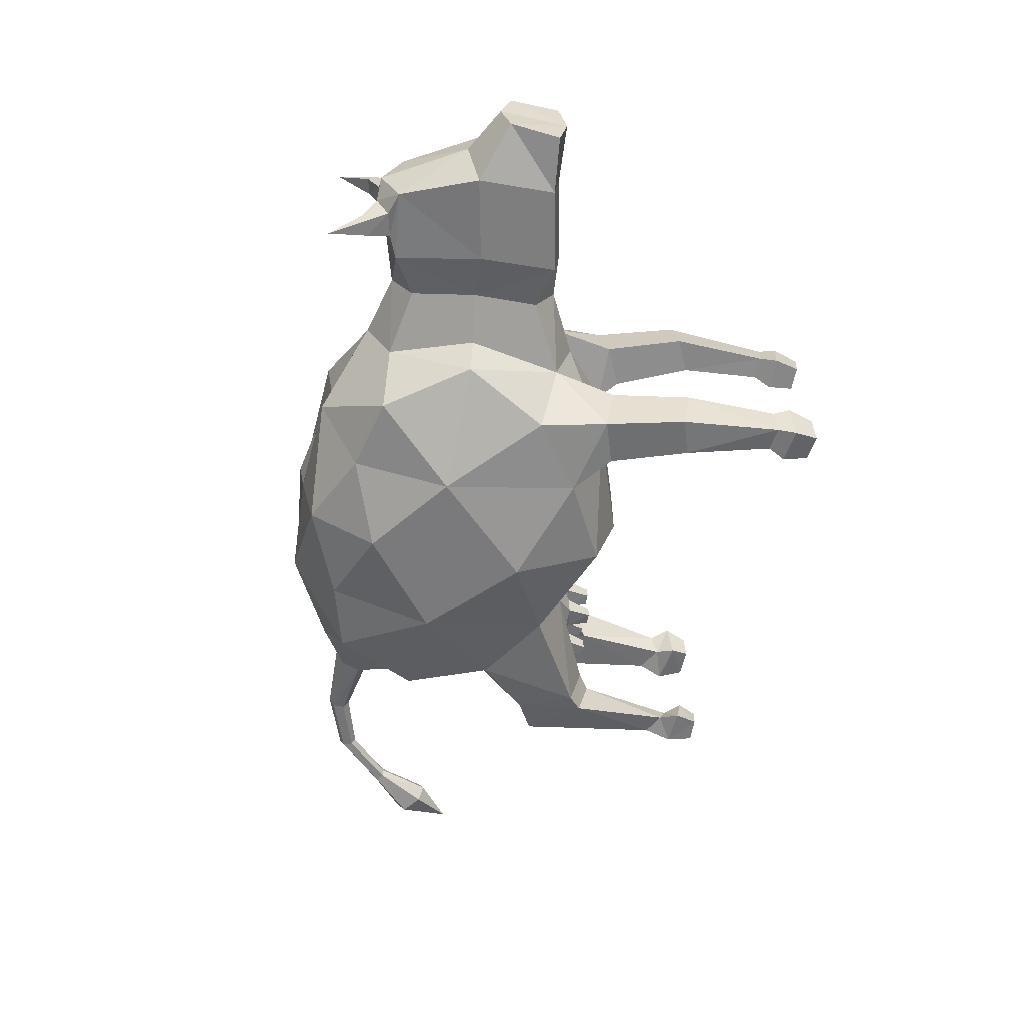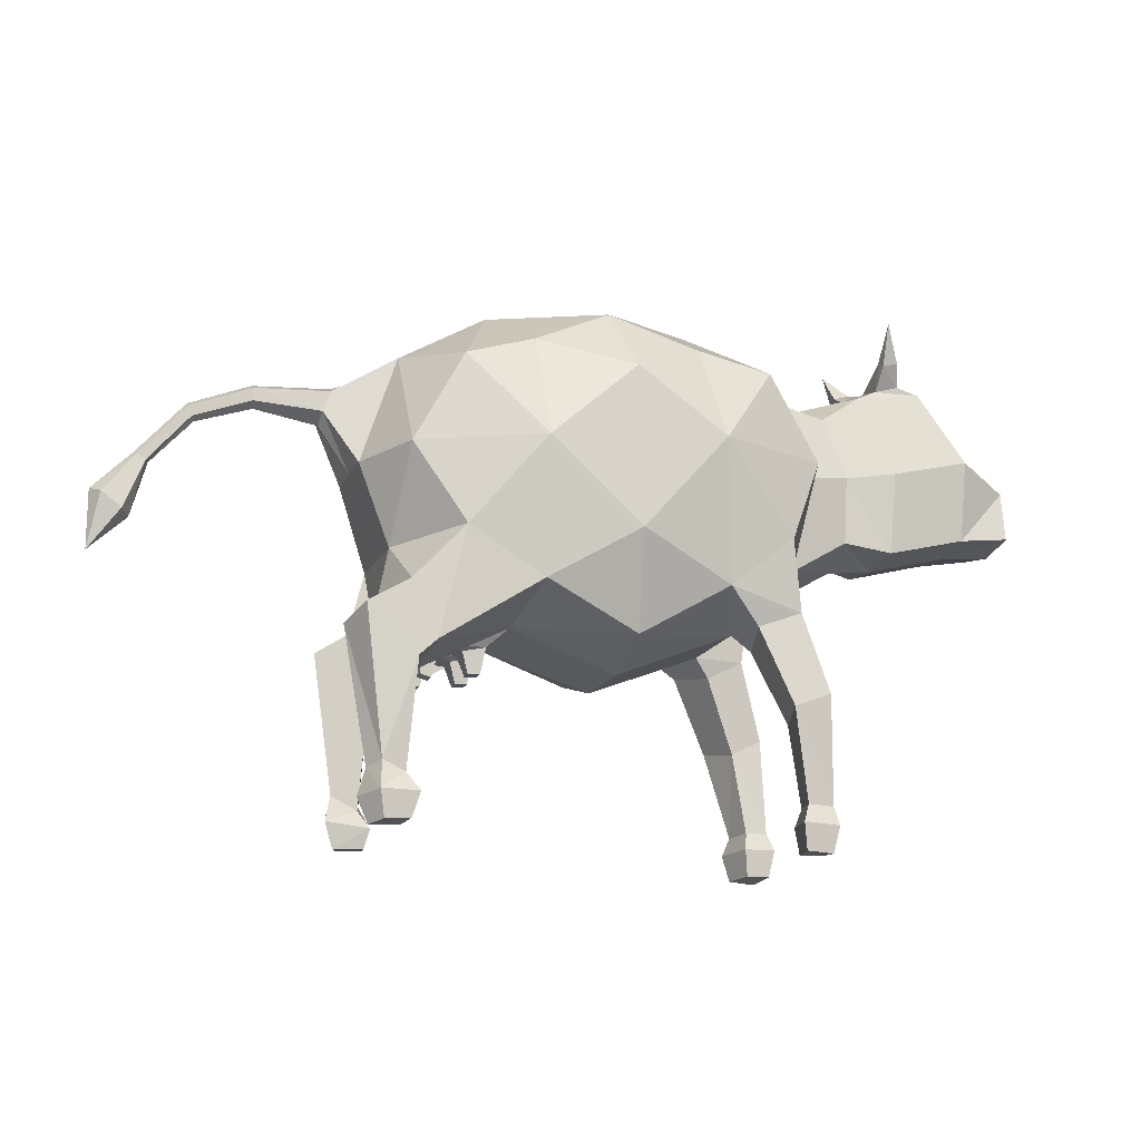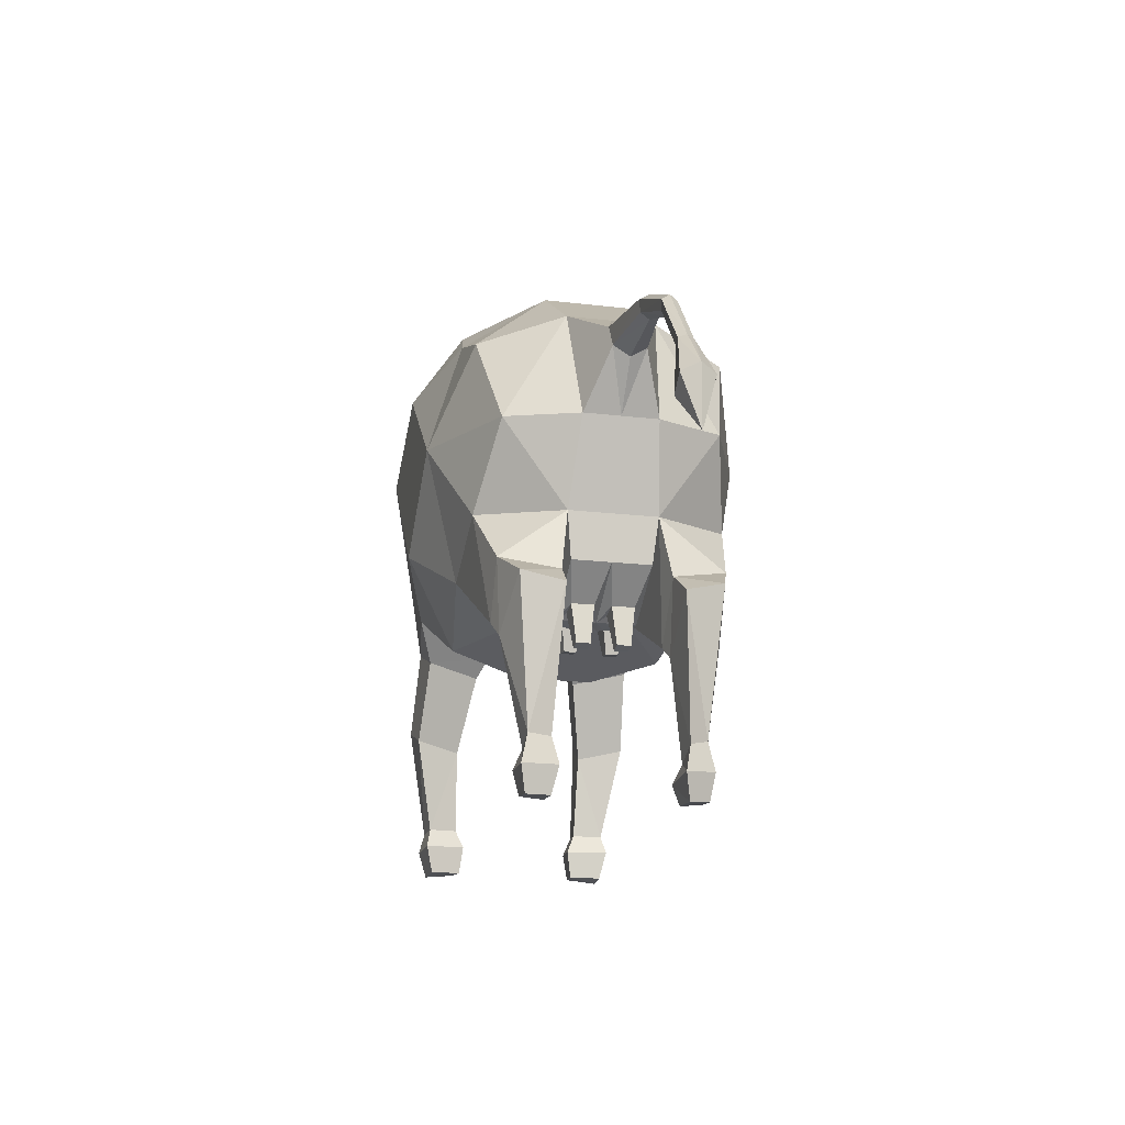
<metadata>
{"format":"obj","ext":"obj","renderer":"f3d","projection":"perspective","resolution":1024,"background":"white","views":[{"elev":-58.2,"azim":-104.9,"up":"+Z"},{"elev":-17.9,"azim":159.7,"up":"+Y"},{"elev":-17.3,"azim":76.3,"up":"+Y"}]}
</metadata>
<code>
o Cube_Cube.001
v 1.186 -2.173 -0.00017
v 2.731 -1.318 -0.00017
v 6.265 -1.574 -0.00017
v 6.265 -1.574 -0.00017
v 6.265 -1.574 -0.00017
v 6.265 -1.574 -0.00017
v -0.2012 -2.32 -1.345
v -2.692 0.2002 -1.345
v 2.692 -0.2002 -1.345
v 0.1694 1.822 -1.345
v -0.238 -2.612 -0.4693
v -1.347 -1.64 -1.557
v -2.209 -0.9377 -1.557
v -2.823 0.2074 -0.7957
v 3.116 -0.2317 -0.4693
v 0.1955 2.018 -0.5307
v 1.221 1.249 -1.557
v 2.108 0.9377 -1.557
v 1.054 -1.802 -1.557
v 2.044 -1.239 -1.557
v -0.9558 1.411 -1.557
v -1.947 1.239 -1.557
v -1.161 2.016 -0.5581
v -2.316 1.284 -0.6623
v 1.186 -2.173 -0.5565
v 2.731 -1.318 -0.5565
v 1.16 -0.1365 -1.968
v -0.03648 -1.167 -1.968
v 0.01829 0.9197 -1.968
v -1.16 0.1365 -1.968
v 2.678 1.171 -0.5565
v 1.554 1.868 -0.5565
v -1.772 -1.971 -0.5565
v -2.612 -1.059 -0.6714
v -1.792 -2.068 -1.348
v -2.369 -1.841 -1.38
v 2.344 -2.65 -1.389
v 2.674 -1.935 -1.389
v 2.405 -2.839 -0.6674
v 2.903 -2.098 -0.6674
v -1.988 -2.201 -0.6766
v -2.495 -1.928 -0.7158
v -0.238 -2.612 -0.00017
v -3.7 1.683 0
v 3.116 -0.2317 -0.00017
v 0.2051 2.097 -0.1082
v -1.143 1.92 -0.004715
v -2.234 1.628 -0.00017
v 1.186 -2.173 -0.00017
v 2.731 -1.318 -0.00017
v 2.678 1.171 -0.00017
v 1.554 1.868 -0.00017
v -1.772 -1.971 -0.00017
v -2.664 -1.261 -0.00017
v 2.543 -2.839 -1.327
v 3.158 -2.216 -1.223
v 2.594 -3.003 -0.7092
v 3.303 -2.365 -0.7092
v 2.595 -4.175 -1.058
v 2.884 -4.043 -1.06
v 2.67 -4.277 -0.8108
v 3.009 -4.108 -0.8138
v 2.431 -4.399 -1.134
v 2.911 -4.401 -1.14
v 2.52 -4.497 -0.7298
v 3.089 -4.442 -0.7392
v 2.518 -4.711 -1.078
v 2.846 -4.742 -1.081
v 2.579 -4.748 -0.8016
v 2.967 -4.77 -0.8079
v -2.227 -3.047 -1.408
v -2.708 -2.857 -1.435
v -2.39 -3.158 -0.8489
v -2.813 -2.93 -0.8815
v -2.477 -4.203 -1.185
v -2.805 -4.222 -1.205
v -2.555 -4.195 -0.8226
v -2.858 -4.178 -0.8513
v -2.388 -4.436 -1.238
v -2.852 -4.463 -1.267
v -2.498 -4.424 -0.7244
v -2.929 -4.401 -0.7651
v -2.452 -4.777 -1.156
v -2.799 -4.797 -1.177
v -2.535 -4.768 -0.7727
v -2.856 -4.751 -0.8031
v 3.395 0.8687 -0.00017
v 3.436 0.7454 -0.2316
v 3.53 0.4794 -0.2094
v 3.53 0.3561 -0.00017
v 4.384 0.7721 -0.00017
v 4.383 0.6977 -0.1277
v 4.383 0.5364 -0.115
v 4.359 0.4699 -0.00017
v 5.169 0.4293 -0.00017
v 5.151 0.3722 -0.09127
v 5.112 0.2479 -0.08104
v 5.078 0.2022 -0.00017
v 5.79 -0.2997 -0.00017
v 5.742 -0.3281 -0.09157
v 5.636 -0.3886 -0.08121
v 5.597 -0.3956 -0.00017
v 6.273 -0.8063 -0.00017
v 6.16 -0.8888 -0.2038
v 5.9 -1.069 -0.1893
v 5.79 -1.113 -0.00017
v 6.265 -1.574 -0.00017
v 6.265 -1.574 -0.00017
v 6.265 -1.574 -0.00017
v 6.265 -1.574 -0.00017
v -3.092 1.467 -0
v -3.2 1.178 -0.5022
v -3.461 0.3377 -0.6344
v -3.47 -0.522 -0.505
v -3.463 -0.7896 -0
v -3.704 1.523 -0.6079
v -4.087 0.4168 -0.8251
v -4.091 -0.6205 -0.6079
v -4.086 -0.6987 0
v -4.541 1.951 0
v -4.614 1.686 -0.5912
v -5.163 0.7166 -0.8084
v -5.167 -0.3207 -0.5912
v -5.243 0.908 0
v -5.162 -0.3989 0
v -5.898 0.4767 -0.4463
v -5.901 -0.1905 -0.517
v -5.871 0.6155 0
v -5.897 -0.3019 0
v -3.985 1.764 -0.205
v -3.988 1.669 -0.5671
v -4.302 1.943 -0.2416
v -4.304 1.766 -0.5937
v -3.996 2.039 -0.6581
v -4.004 1.973 -0.7853
v -4.209 2.103 -0.6543
v -4.218 2.02 -0.7789
v -3.994 2.491 -0.9979
v 1.899 -2.429 -0.00017
v 2.64 -1.893 -0.00017
v 1.899 -2.429 -0.00017
v 1.899 -2.429 -0.4969
v 2.64 -1.893 -0.00017
v 2.64 -1.893 -0.4969
v 1.436 -2.403 -0.1332
v 1.436 -2.403 -0.4067
v 1.728 -2.468 -0.1338
v 1.728 -2.468 -0.378
v 1.99 -2.363 -0.1065
v 1.99 -2.363 -0.3906
v 2.222 -2.303 -0.1065
v 2.222 -2.303 -0.3906
v 1.485 -2.726 -0.1851
v 1.485 -2.726 -0.349
v 1.638 -2.741 -0.1857
v 1.638 -2.741 -0.332
v 2.102 -2.822 -0.1619
v 2.102 -2.822 -0.3352
v 2.244 -2.785 -0.1619
v 2.244 -2.785 -0.3352
v 1.186 -2.173 -0.00017
v 2.731 -1.318 -0.00017
v 6.265 -1.574 -0.00017
v 6.265 -1.574 -0.00017
v 6.265 -1.574 -0.00017
v 6.265 -1.574 -0.00017
v -0.2012 -2.32 1.345
v -2.692 0.2002 1.345
v 2.692 -0.2002 1.345
v 0.1694 1.822 1.345
v -0.238 -2.612 0.469
v -1.347 -1.64 1.557
v -2.209 -0.9377 1.557
v -2.823 0.2074 0.7953
v 3.116 -0.2317 0.469
v 0.1955 2.018 0.4077
v 1.221 1.249 1.557
v 2.108 0.9377 1.557
v 1.054 -1.802 1.557
v 2.044 -1.239 1.557
v -0.9558 1.411 1.557
v -1.947 1.239 1.557
v -1.161 2.016 0.5545
v -2.316 1.284 0.6619
v 1.186 -2.173 0.5561
v 2.731 -1.318 0.5561
v 1.16 -0.1365 1.968
v -0.03648 -1.167 1.968
v 0.01829 0.9197 1.968
v -1.16 0.1365 1.968
v 2.678 1.171 0.5561
v 1.554 1.868 0.5561
v -1.772 -1.971 0.5561
v -2.612 -1.059 0.671
v -1.792 -2.068 1.347
v -2.369 -1.841 1.38
v 2.344 -2.65 1.388
v 2.674 -1.935 1.389
v 2.405 -2.839 0.667
v 2.903 -2.098 0.667
v -1.988 -2.201 0.6763
v -2.495 -1.928 0.7154
v -0.238 -2.612 -0.00017
v -3.7 1.683 0
v 3.116 -0.2317 -0.00017
v 0.2051 2.097 -0.1082
v -1.143 1.92 -0.004715
v -2.234 1.628 -0.00017
v 1.186 -2.173 -0.00017
v 2.731 -1.318 -0.00017
v 2.678 1.171 -0.00017
v 1.554 1.868 -0.00017
v -1.772 -1.971 -0.00017
v -2.664 -1.261 -0.00017
v 2.543 -2.839 1.326
v 3.158 -2.216 1.222
v 2.594 -3.003 0.7089
v 3.303 -2.365 0.7089
v 2.595 -4.175 1.057
v 2.884 -4.043 1.059
v 2.67 -4.277 0.8104
v 3.009 -4.108 0.8135
v 2.431 -4.399 1.134
v 2.911 -4.401 1.14
v 2.52 -4.497 0.7295
v 3.089 -4.442 0.7388
v 2.518 -4.711 1.077
v 2.846 -4.742 1.081
v 2.579 -4.748 0.8012
v 2.967 -4.77 0.8076
v -2.227 -3.047 1.408
v -2.708 -2.857 1.435
v -2.39 -3.158 0.8485
v -2.813 -2.93 0.8812
v -2.477 -4.203 1.185
v -2.805 -4.222 1.205
v -2.555 -4.195 0.8222
v -2.858 -4.178 0.8509
v -2.388 -4.436 1.238
v -2.852 -4.463 1.266
v -2.498 -4.424 0.7241
v -2.929 -4.401 0.7648
v -2.452 -4.777 1.156
v -2.799 -4.797 1.177
v -2.535 -4.768 0.7723
v -2.856 -4.751 0.8027
v 3.395 0.8687 -0.00017
v 3.436 0.7454 0.2312
v 3.53 0.4794 0.209
v 3.53 0.3561 -0.00017
v 4.384 0.7721 -0.00017
v 4.383 0.6977 0.1274
v 4.383 0.5364 0.1147
v 4.359 0.4699 -0.00017
v 5.169 0.4293 -0.00017
v 5.151 0.3722 0.09093
v 5.112 0.2479 0.0807
v 5.078 0.2022 -0.00017
v 5.79 -0.2997 -0.00017
v 5.742 -0.3281 0.09123
v 5.636 -0.3886 0.08087
v 5.597 -0.3956 -0.00017
v 6.273 -0.8063 -0.00017
v 6.16 -0.8888 0.2034
v 5.9 -1.069 0.1889
v 5.79 -1.113 -0.00017
v 6.265 -1.574 -0.00017
v 6.265 -1.574 -0.00017
v 6.265 -1.574 -0.00017
v 6.265 -1.574 -0.00017
v -3.092 1.467 0
v -3.2 1.178 0.5022
v -3.461 0.3377 0.6344
v -3.47 -0.522 0.505
v -3.463 -0.7896 0
v -3.704 1.523 0.6079
v -4.087 0.4168 0.8251
v -4.091 -0.6205 0.6079
v -4.086 -0.6987 0
v -4.541 1.951 0
v -4.614 1.686 0.5912
v -5.163 0.7166 0.8084
v -5.167 -0.3207 0.5912
v -5.243 0.908 0
v -5.162 -0.3989 0
v -5.898 0.4767 0.4463
v -5.901 -0.1905 0.517
v -5.871 0.6155 0
v -5.897 -0.3019 0
v -3.985 1.764 0.205
v -3.988 1.669 0.5671
v -4.302 1.943 0.2416
v -4.304 1.766 0.5937
v -3.996 2.039 0.6581
v -4.004 1.973 0.7853
v -4.209 2.103 0.6543
v -4.218 2.02 0.7789
v -3.994 2.491 0.9979
v 1.899 -2.429 -0.00017
v 2.64 -1.893 -0.00017
v 1.899 -2.429 -0.00017
v 1.899 -2.429 0.4966
v 2.64 -1.893 -0.00017
v 2.64 -1.893 0.4966
v 1.436 -2.403 0.1329
v 1.436 -2.403 0.4064
v 1.728 -2.468 0.1335
v 1.728 -2.468 0.3777
v 1.99 -2.363 0.1061
v 1.99 -2.363 0.3903
v 2.222 -2.303 0.1061
v 2.222 -2.303 0.3903
v 1.485 -2.726 0.1847
v 1.485 -2.726 0.3486
v 1.638 -2.741 0.1854
v 1.638 -2.741 0.3317
v 2.102 -2.822 0.1616
v 2.102 -2.822 0.3348
v 2.244 -2.785 0.1616
v 2.244 -2.785 0.3348
f 2 139 1
f 3 5 6
f 32 10 16
f 30 8 22
f 26 9 15
f 24 8 14
f 10 23 16
f 23 22 24
f 16 47 46
f 23 48 47
f 115 34 54
f 7 25 11
f 36 34 13
f 11 49 43
f 37 25 19
f 50 141 143
f 50 15 45
f 7 28 19
f 12 30 28
f 9 27 18
f 19 27 20
f 27 17 18
f 28 29 27
f 29 10 17
f 30 21 29
f 9 31 15
f 18 32 31
f 89 45 15
f 31 52 51
f 52 16 46
f 20 37 19
f 7 33 12
f 34 8 13
f 57 40 39
f 72 42 36
f 39 26 25
f 26 38 20
f 12 36 13
f 42 33 34
f 33 35 12
f 114 14 34
f 33 54 34
f 11 53 33
f 60 55 56
f 55 39 37
f 40 56 38
f 38 55 37
f 61 66 62
f 57 62 58
f 59 57 55
f 58 60 56
f 70 64 66
f 63 61 59
f 62 64 60
f 64 59 60
f 69 68 70
f 64 67 63
f 65 70 66
f 67 65 63
f 73 75 71
f 35 72 36
f 74 41 42
f 41 71 35
f 76 82 78
f 76 74 72
f 71 76 72
f 78 73 74
f 86 81 82
f 75 80 76
f 82 77 78
f 77 79 75
f 85 84 83
f 81 83 79
f 80 86 82
f 83 80 79
f 92 89 88
f 51 88 31
f 88 15 31
f 93 98 94
f 89 94 90
f 91 88 87
f 99 96 95
f 95 92 91
f 96 93 92
f 104 101 100
f 100 97 96
f 97 102 98
f 108 105 104
f 101 106 102
f 103 100 99
f 109 107 110
f 105 110 106
f 107 104 103
f 118 113 114
f 119 114 115
f 24 111 48
f 14 112 24
f 123 117 118
f 125 118 119
f 116 111 112
f 113 116 112
f 121 124 120
f 126 124 122
f 121 131 116
f 117 121 116
f 129 126 127
f 125 127 123
f 123 126 122
f 133 135 131
f 116 130 44
f 130 120 44
f 132 121 120
f 134 138 136
f 136 133 132
f 134 132 130
f 131 134 130
f 135 138 134
f 137 138 135
f 136 138 137
f 142 152 150
f 26 142 25
f 50 144 26
f 49 146 145
f 145 154 153
f 141 145 147
f 142 147 148
f 142 146 25
f 149 159 151
f 142 149 141
f 141 151 143
f 143 152 144
f 153 156 155
f 158 159 157
f 151 160 152
f 148 154 146
f 148 155 156
f 150 160 158
f 150 157 149
f 147 153 155
f 299 162 161
f 165 163 166
f 192 170 177
f 190 168 173
f 186 169 180
f 184 168 182
f 183 170 176
f 183 182 181
f 207 176 206
f 208 183 207
f 194 275 214
f 185 167 171
f 194 196 173
f 209 171 203
f 185 197 179
f 210 301 209
f 210 175 186
f 188 167 179
f 190 172 188
f 169 187 180
f 187 179 180
f 177 187 178
f 189 188 187
f 170 189 177
f 181 190 189
f 191 169 175
f 192 178 191
f 205 249 175
f 212 191 211
f 212 176 192
f 180 197 198
f 167 193 171
f 168 194 173
f 200 217 199
f 202 232 196
f 186 199 185
f 186 198 200
f 172 196 195
f 193 202 194
f 193 195 201
f 174 274 194
f 193 214 213
f 171 213 203
f 215 220 216
f 199 215 197
f 200 216 218
f 198 215 216
f 221 226 225
f 217 222 221
f 217 219 215
f 218 220 222
f 224 230 226
f 221 223 219
f 222 224 226
f 219 224 220
f 229 228 227
f 224 227 228
f 225 230 229
f 225 227 223
f 233 235 237
f 195 232 231
f 201 234 202
f 201 231 233
f 236 242 240
f 234 236 232
f 231 236 235
f 233 238 234
f 241 246 242
f 235 240 239
f 237 242 238
f 237 239 241
f 244 245 243
f 241 243 245
f 240 246 244
f 240 243 239
f 249 252 248
f 211 248 247
f 175 248 191
f 253 258 257
f 249 254 253
f 248 251 247
f 256 259 255
f 252 255 251
f 253 256 252
f 261 264 260
f 257 260 256
f 257 262 261
f 265 268 264
f 261 266 265
f 260 263 259
f 267 269 270
f 265 270 269
f 264 267 263
f 273 278 274
f 274 279 275
f 184 271 272
f 174 272 273
f 277 283 278
f 278 285 279
f 271 276 272
f 273 276 277
f 284 281 280
f 284 286 282
f 281 291 293
f 277 281 282
f 286 289 287
f 285 287 289
f 283 286 287
f 293 295 297
f 276 290 291
f 280 290 204
f 281 292 280
f 294 296 298
f 293 296 292
f 292 294 290
f 291 294 295
f 295 294 298
f 297 295 298
f 296 297 298
f 302 312 304
f 302 186 185
f 304 210 186
f 209 306 185
f 305 314 306
f 301 305 209
f 302 307 301
f 306 302 185
f 319 309 311
f 309 302 301
f 311 301 303
f 312 303 304
f 313 316 314
f 319 318 317
f 320 311 312
f 314 308 306
f 308 315 307
f 310 320 312
f 317 310 309
f 307 313 305
f 2 140 139
f 3 4 5
f 32 17 10
f 30 13 8
f 26 20 9
f 24 22 8
f 10 21 23
f 23 21 22
f 16 23 47
f 23 24 48
f 115 114 34
f 7 19 25
f 36 42 34
f 11 25 49
f 37 39 25
f 50 49 141
f 50 26 15
f 7 12 28
f 12 13 30
f 9 20 27
f 19 28 27
f 27 29 17
f 28 30 29
f 29 21 10
f 30 22 21
f 9 18 31
f 18 17 32
f 89 90 45
f 31 32 52
f 52 32 16
f 20 38 37
f 7 11 33
f 34 14 8
f 57 58 40
f 72 74 42
f 39 40 26
f 26 40 38
f 12 35 36
f 42 41 33
f 33 41 35
f 114 113 14
f 33 53 54
f 11 43 53
f 60 59 55
f 55 57 39
f 40 58 56
f 38 56 55
f 61 65 66
f 57 61 62
f 59 61 57
f 58 62 60
f 70 68 64
f 63 65 61
f 62 66 64
f 64 63 59
f 69 67 68
f 64 68 67
f 65 69 70
f 67 69 65
f 73 77 75
f 35 71 72
f 74 73 41
f 41 73 71
f 76 80 82
f 76 78 74
f 71 75 76
f 78 77 73
f 86 85 81
f 75 79 80
f 82 81 77
f 77 81 79
f 85 86 84
f 81 85 83
f 80 84 86
f 83 84 80
f 92 93 89
f 51 87 88
f 88 89 15
f 93 97 98
f 89 93 94
f 91 92 88
f 99 100 96
f 95 96 92
f 96 97 93
f 104 105 101
f 100 101 97
f 97 101 102
f 108 109 105
f 101 105 106
f 103 104 100
f 109 108 107
f 105 109 110
f 107 108 104
f 118 117 113
f 119 118 114
f 24 112 111
f 14 113 112
f 123 122 117
f 125 123 118
f 116 44 111
f 113 117 116
f 121 122 124
f 126 128 124
f 121 133 131
f 117 122 121
f 129 128 126
f 125 129 127
f 123 127 126
f 133 137 135
f 116 131 130
f 130 132 120
f 132 133 121
f 136 137 133
f 134 136 132
f 131 135 134
f 142 144 152
f 26 144 142
f 50 143 144
f 49 25 146
f 145 146 154
f 141 49 145
f 142 141 147
f 142 148 146
f 149 157 159
f 142 150 149
f 141 149 151
f 143 151 152
f 153 154 156
f 158 160 159
f 151 159 160
f 148 156 154
f 148 147 155
f 150 152 160
f 150 158 157
f 147 145 153
f 299 300 162
f 165 164 163
f 192 176 170
f 190 182 168
f 186 175 169
f 184 174 168
f 183 181 170
f 183 184 182
f 207 183 176
f 208 184 183
f 194 274 275
f 185 179 167
f 194 202 196
f 209 185 171
f 185 199 197
f 210 303 301
f 210 205 175
f 188 172 167
f 190 173 172
f 169 178 187
f 187 188 179
f 177 189 187
f 189 190 188
f 170 181 189
f 181 182 190
f 191 178 169
f 192 177 178
f 205 250 249
f 212 192 191
f 212 206 176
f 180 179 197
f 167 172 193
f 168 174 194
f 200 218 217
f 202 234 232
f 186 200 199
f 186 180 198
f 172 173 196
f 193 201 202
f 193 172 195
f 174 273 274
f 193 194 214
f 171 193 213
f 215 219 220
f 199 217 215
f 200 198 216
f 198 197 215
f 221 222 226
f 217 218 222
f 217 221 219
f 218 216 220
f 224 228 230
f 221 225 223
f 222 220 224
f 219 223 224
f 229 230 228
f 224 223 227
f 225 226 230
f 225 229 227
f 233 231 235
f 195 196 232
f 201 233 234
f 201 195 231
f 236 238 242
f 234 238 236
f 231 232 236
f 233 237 238
f 241 245 246
f 235 236 240
f 237 241 242
f 237 235 239
f 244 246 245
f 241 239 243
f 240 242 246
f 240 244 243
f 249 253 252
f 211 191 248
f 175 249 248
f 253 254 258
f 249 250 254
f 248 252 251
f 256 260 259
f 252 256 255
f 253 257 256
f 261 265 264
f 257 261 260
f 257 258 262
f 265 269 268
f 261 262 266
f 260 264 263
f 267 268 269
f 265 266 270
f 264 268 267
f 273 277 278
f 274 278 279
f 184 208 271
f 174 184 272
f 277 282 283
f 278 283 285
f 271 204 276
f 273 272 276
f 284 282 281
f 284 288 286
f 281 276 291
f 277 276 281
f 286 288 289
f 285 283 287
f 283 282 286
f 293 291 295
f 276 204 290
f 280 292 290
f 281 293 292
f 293 297 296
f 292 296 294
f 291 290 294
f 302 310 312
f 302 304 186
f 304 303 210
f 209 305 306
f 305 313 314
f 301 307 305
f 302 308 307
f 306 308 302
f 319 317 309
f 309 310 302
f 311 309 301
f 312 311 303
f 313 315 316
f 319 320 318
f 320 319 311
f 314 316 308
f 308 316 315
f 310 318 320
f 317 318 310
f 307 315 313

</code>
